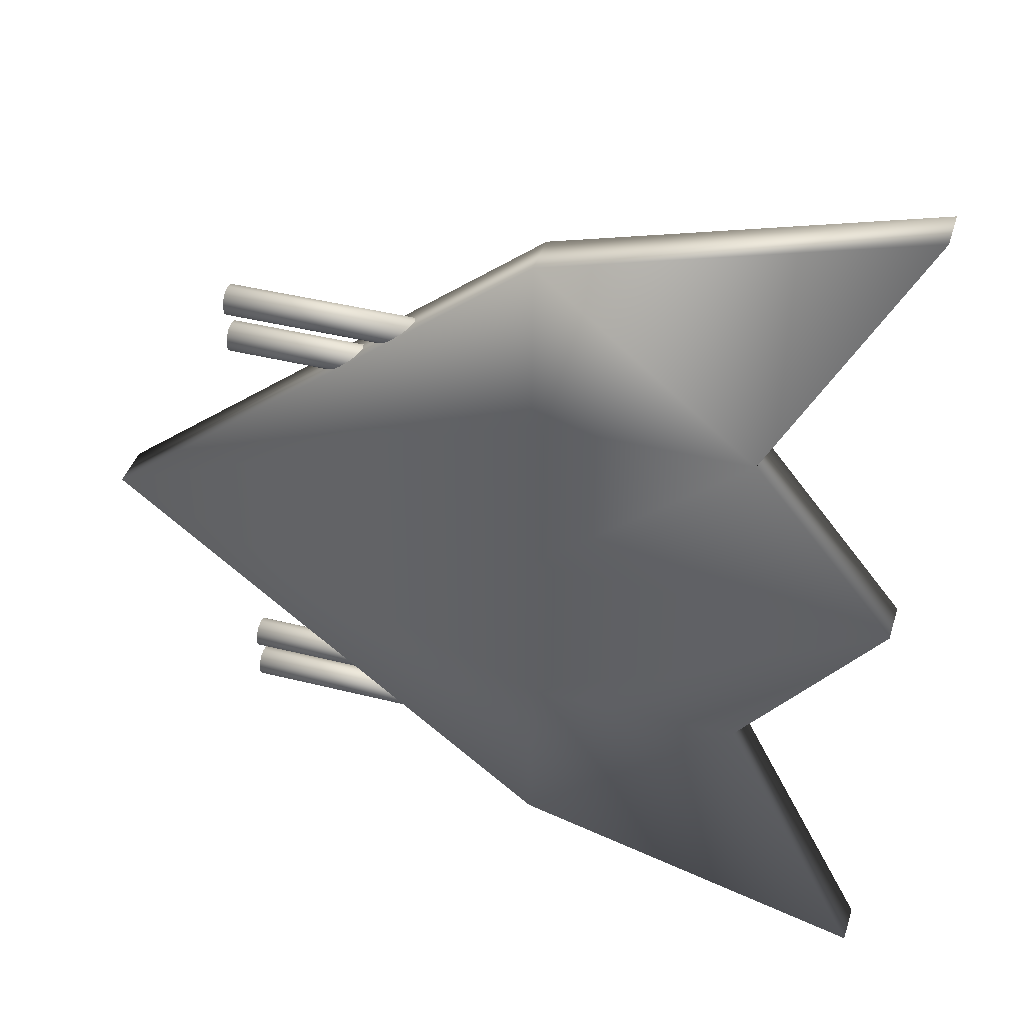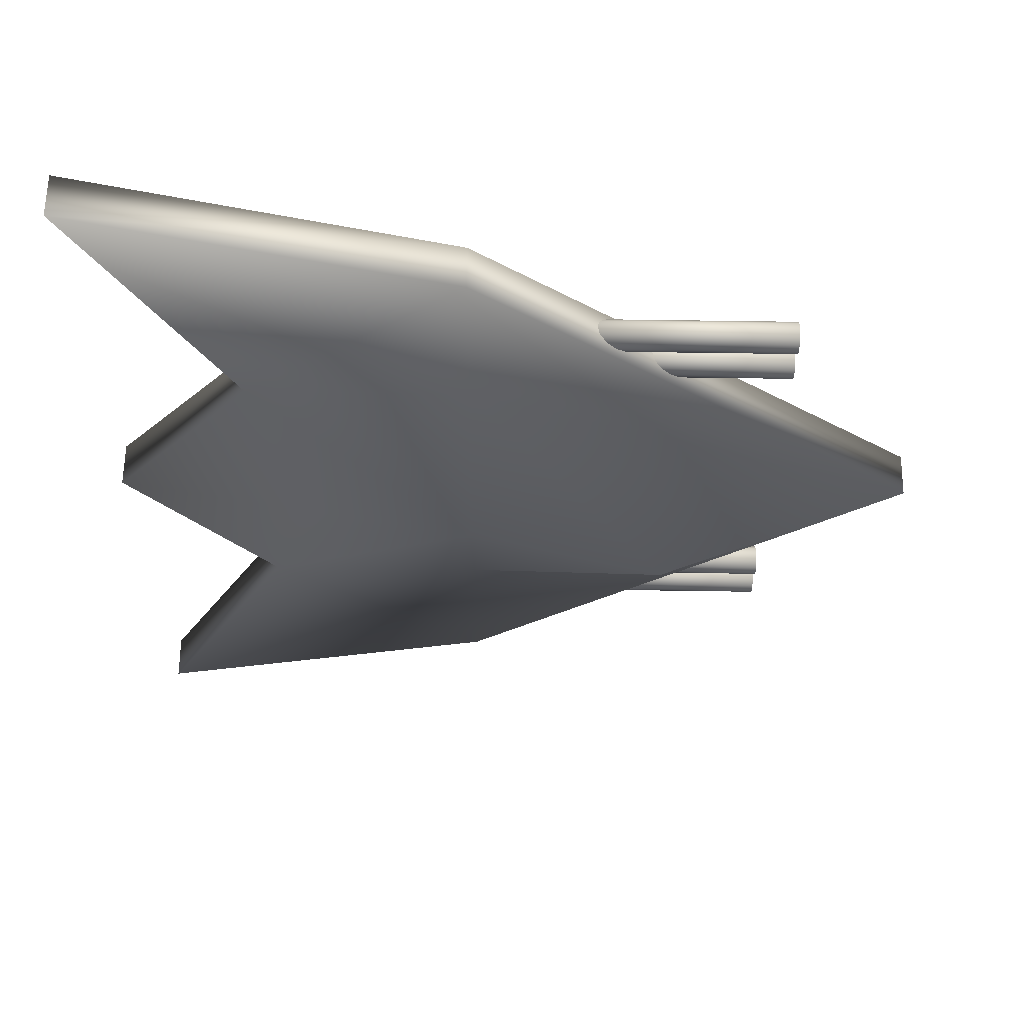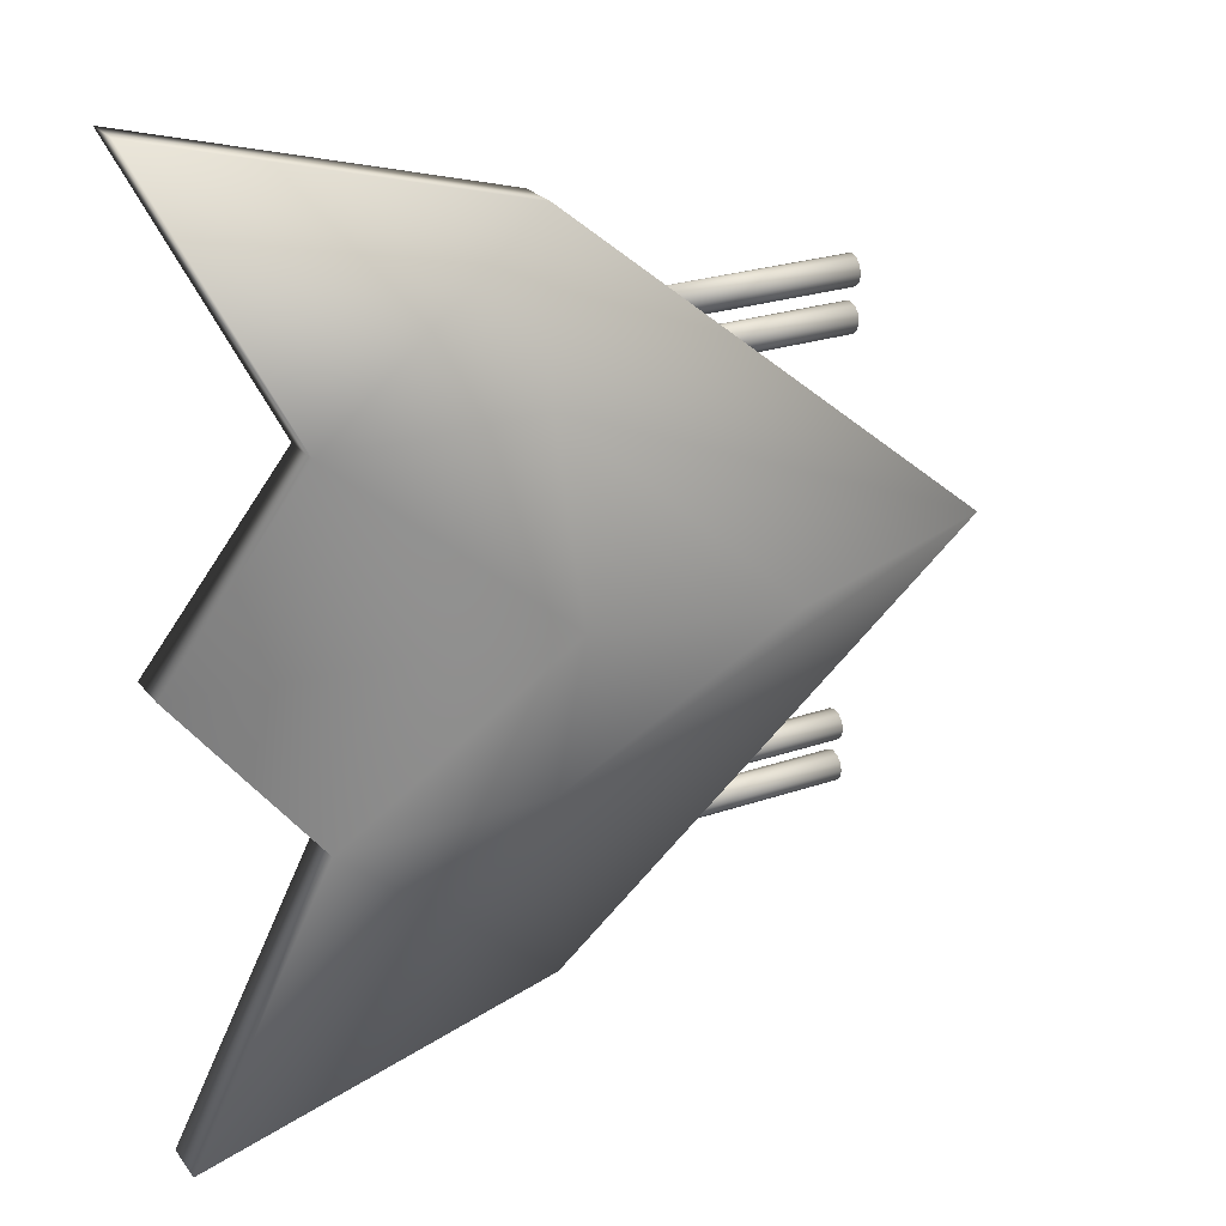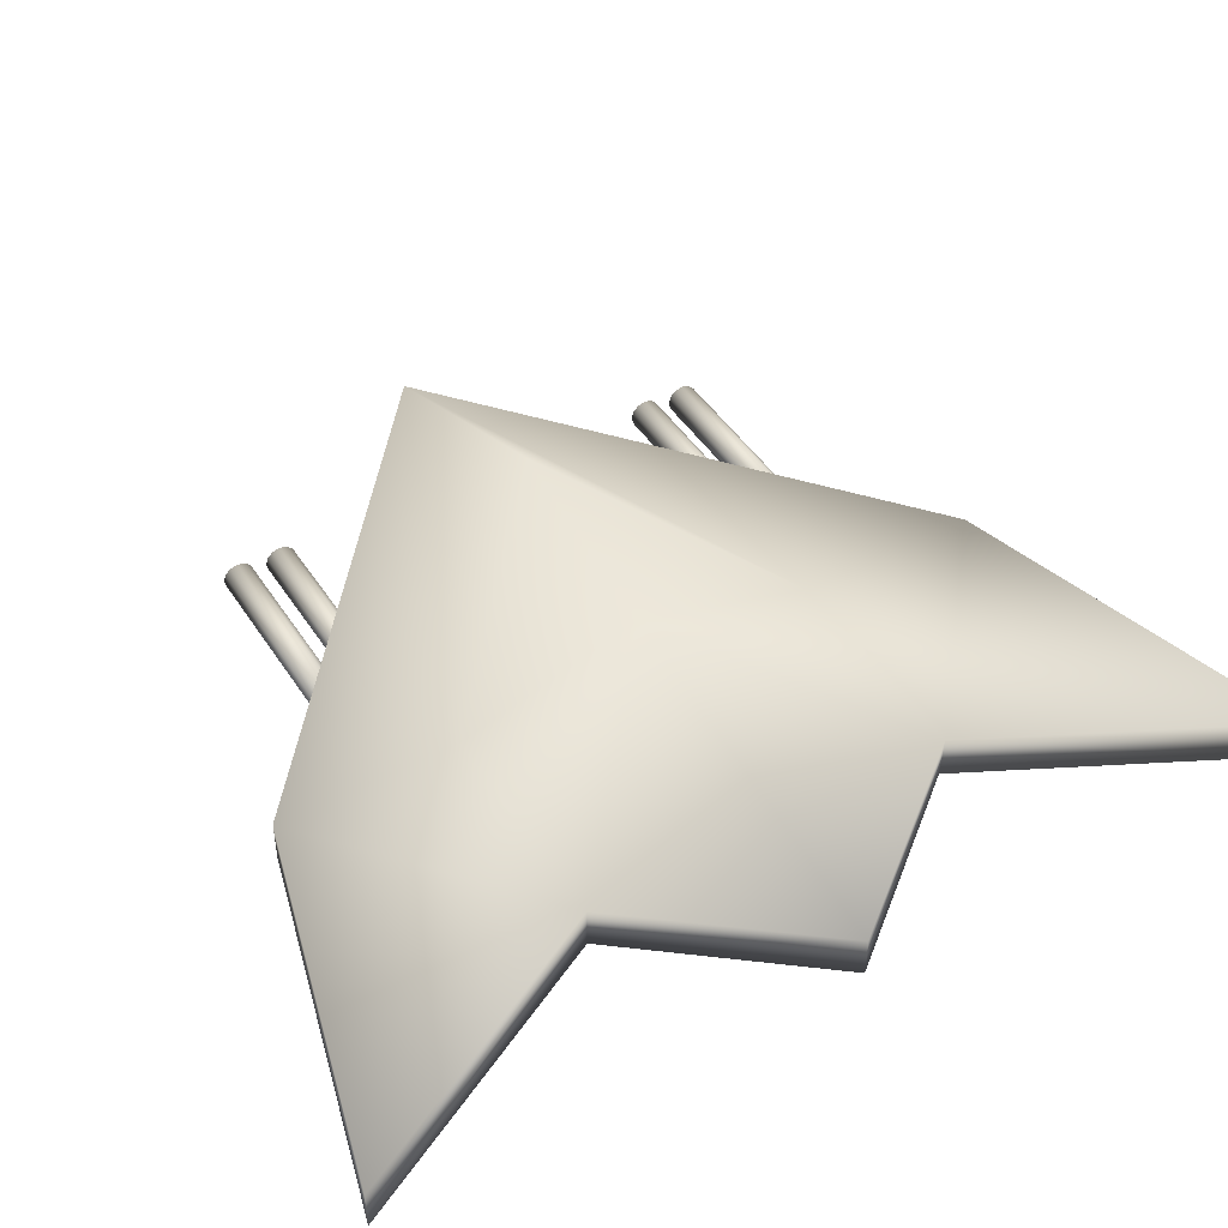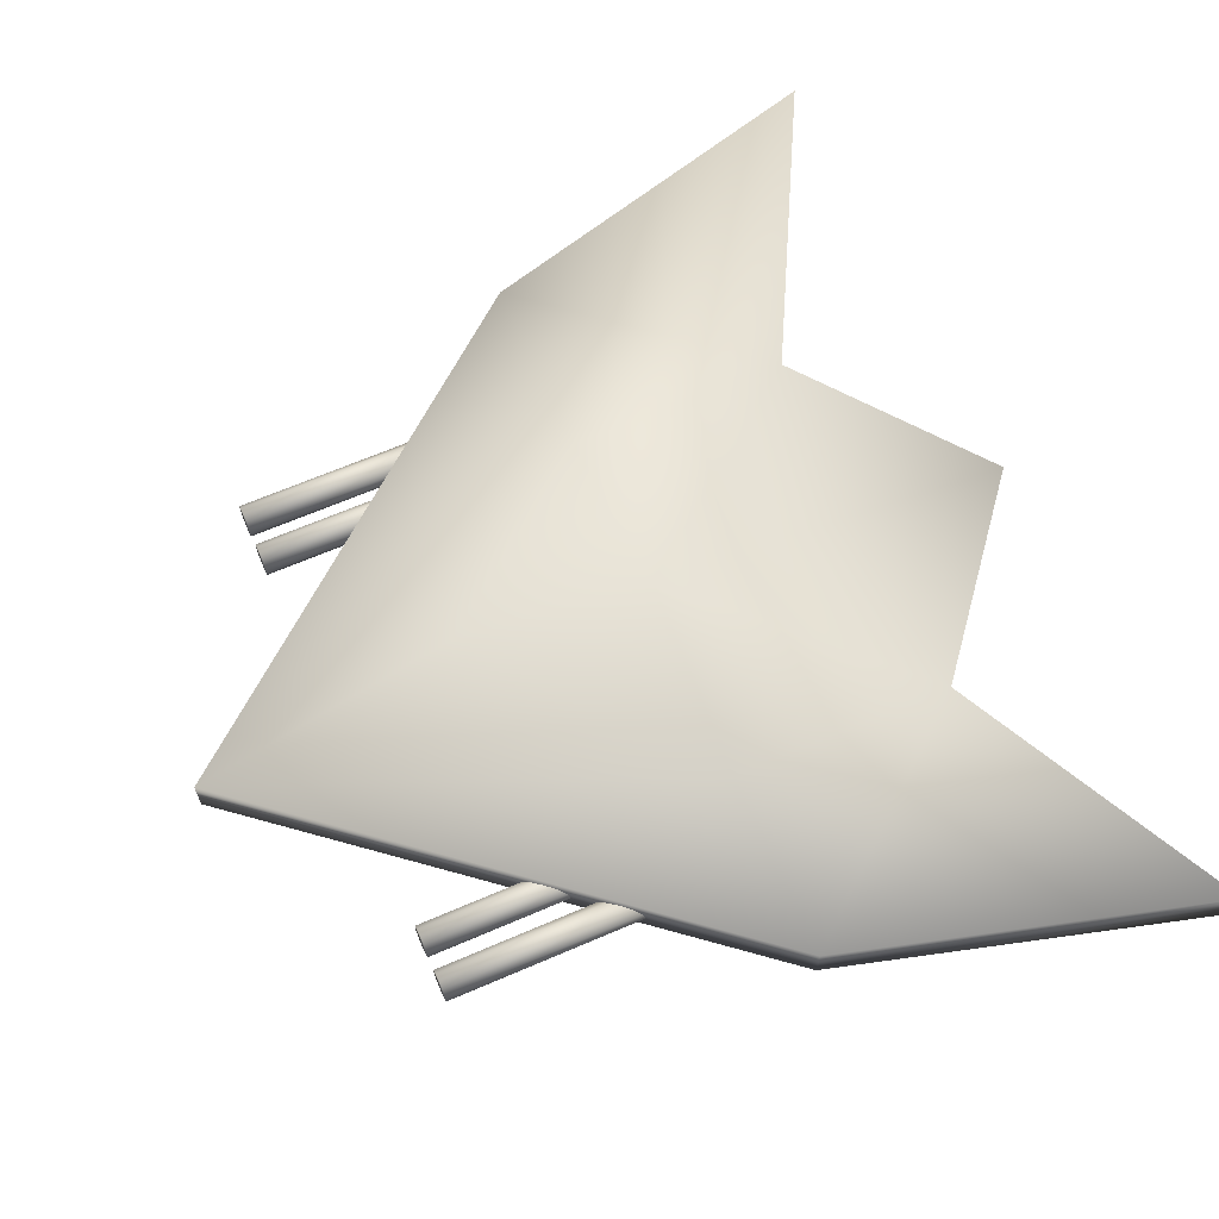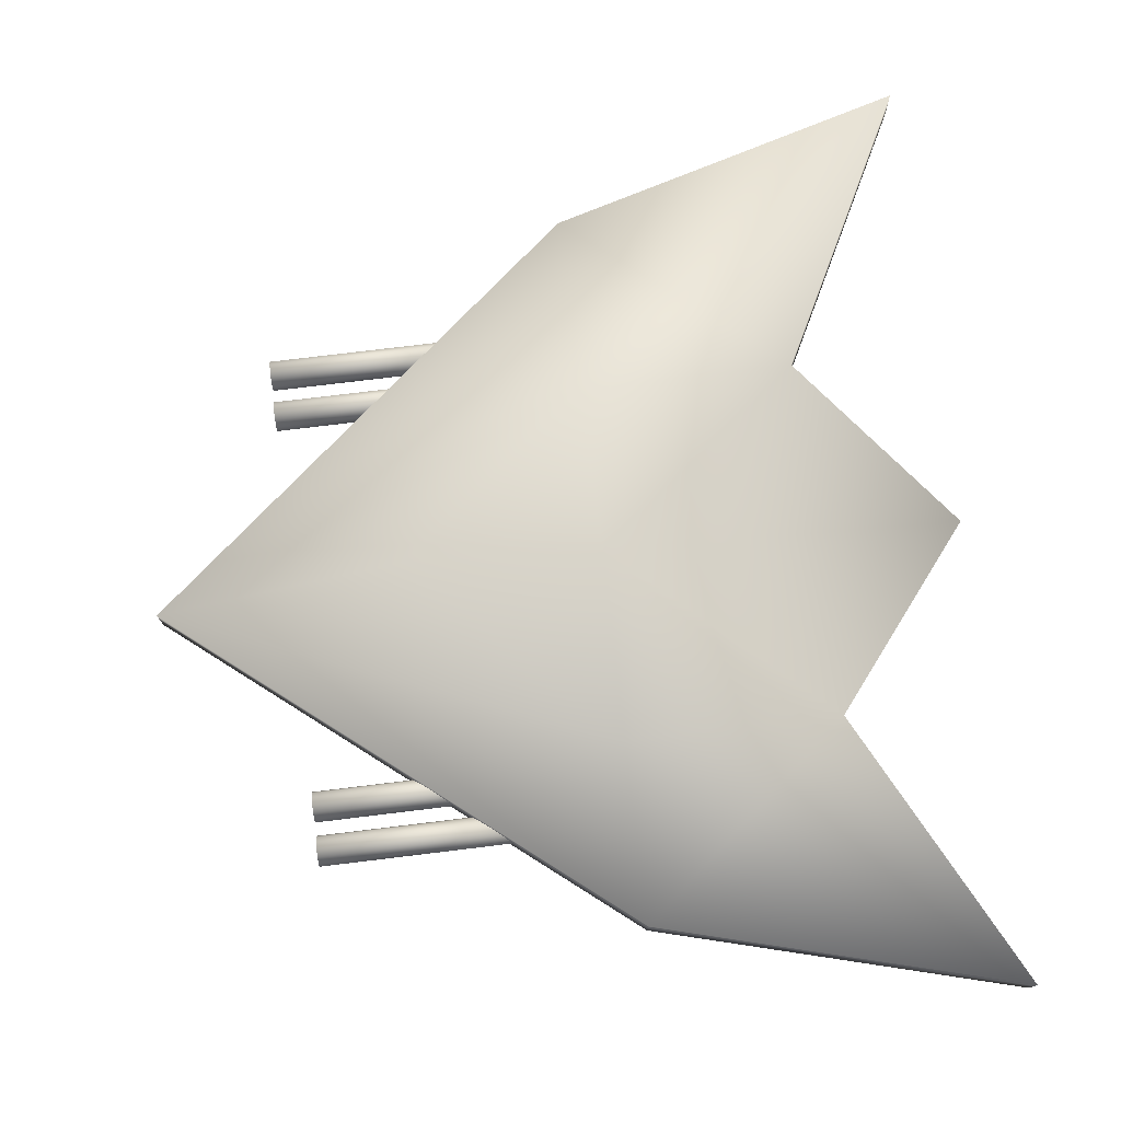
<metadata>
{"format":"obj","ext":"obj","renderer":"f3d","projection":"perspective","resolution":1024,"background":"white","views":[{"elev":41.5,"azim":17.0,"up":"+Z"},{"elev":60.9,"azim":-179.1,"up":"+Z"},{"elev":25.0,"azim":150.8,"up":"+Z"},{"elev":45.7,"azim":58.9,"up":"+Y"},{"elev":65.8,"azim":-23.4,"up":"+Y"},{"elev":76.2,"azim":-6.9,"up":"+Y"}]}
</metadata>
<code>
g pPlane3 Mesh
v 0.6292 -0.0434 0.7219
v 0.4031 -0.0434 0.284
v 0.06461 -0.0434 0.284
v 0.06461 -0.0434 0.5663
v 0.6292 -0.0434 0.001651
v 0.06461 0.04424 0.001651
v 0.4031 -0.0434 -0.284
v 0.06461 -0.0434 -0.284
v 0.6292 -0.0434 -0.7219
v 0.06461 -0.0434 -0.5663
v -0.6292 -0.0434 0.001651
v -0.2356 0.1109 0.001651
v 0.6292 -0.1109 0.7219
v 0.06461 -0.1109 0.5663
v 0.06461 -0.1109 0.284
v 0.4031 -0.1109 0.284
v 0.06461 -0.1109 0.001651
v 0.6292 -0.1109 0.001651
v 0.06461 -0.1109 -0.2807
v 0.4031 -0.1109 -0.2807
v 0.06461 -0.1109 -0.563
v 0.6292 -0.1109 -0.7186
v -0.6292 -0.1109 0.001651
v -0.4201 -0.07128 0.3686
v -0.4201 -0.06259 0.3773
v -0.1224 -0.06259 0.3773
v -0.1224 -0.07128 0.3686
v -0.4201 -0.05941 0.3892
v -0.1224 -0.05941 0.3892
v -0.4201 -0.06259 0.4011
v -0.1224 -0.06259 0.4011
v -0.4201 -0.07128 0.4098
v -0.1224 -0.07128 0.4098
v -0.4201 -0.08316 0.4129
v -0.1224 -0.08316 0.4129
v -0.4201 -0.09503 0.4098
v -0.1224 -0.09503 0.4098
v -0.4201 -0.1037 0.4011
v -0.1224 -0.1037 0.4011
v -0.4201 -0.1069 0.3892
v -0.1224 -0.1069 0.3892
v -0.4201 -0.1037 0.3773
v -0.1224 -0.1037 0.3773
v -0.4201 -0.09503 0.3686
v -0.1224 -0.09503 0.3686
v -0.4201 -0.08316 0.3654
v -0.1224 -0.08316 0.3654
v -0.4201 -0.08316 0.3892
v -0.1224 -0.08316 0.3892
v -0.4201 -0.07128 0.3005
v -0.4201 -0.06259 0.3092
v -0.1224 -0.06259 0.3092
v -0.1224 -0.07128 0.3005
v -0.4201 -0.05941 0.3211
v -0.1224 -0.05941 0.3211
v -0.4201 -0.06259 0.333
v -0.1224 -0.06259 0.333
v -0.4201 -0.07128 0.3417
v -0.1224 -0.07128 0.3417
v -0.4201 -0.08316 0.3448
v -0.1224 -0.08316 0.3448
v -0.4201 -0.09503 0.3417
v -0.1224 -0.09503 0.3417
v -0.4201 -0.1037 0.333
v -0.1224 -0.1037 0.333
v -0.4201 -0.1069 0.3211
v -0.1224 -0.1069 0.3211
v -0.4201 -0.1037 0.3092
v -0.1224 -0.1037 0.3092
v -0.4201 -0.09503 0.3005
v -0.1224 -0.09503 0.3005
v -0.4201 -0.08316 0.2973
v -0.1224 -0.08316 0.2973
v -0.4201 -0.08316 0.3211
v -0.1224 -0.08316 0.3211
v -0.4201 -0.07128 -0.398
v -0.4201 -0.06259 -0.3893
v -0.1224 -0.06259 -0.3893
v -0.1224 -0.07128 -0.398
v -0.4201 -0.05941 -0.3774
v -0.1224 -0.05941 -0.3774
v -0.4201 -0.06259 -0.3655
v -0.1224 -0.06259 -0.3655
v -0.4201 -0.07128 -0.3569
v -0.1224 -0.07128 -0.3569
v -0.4201 -0.08316 -0.3537
v -0.1224 -0.08316 -0.3537
v -0.4201 -0.09503 -0.3569
v -0.1224 -0.09503 -0.3569
v -0.4201 -0.1037 -0.3655
v -0.1224 -0.1037 -0.3655
v -0.4201 -0.1069 -0.3774
v -0.1224 -0.1069 -0.3774
v -0.4201 -0.1037 -0.3893
v -0.1224 -0.1037 -0.3893
v -0.4201 -0.09503 -0.398
v -0.1224 -0.09503 -0.398
v -0.4201 -0.08316 -0.4012
v -0.1224 -0.08316 -0.4012
v -0.4201 -0.08316 -0.3774
v -0.1224 -0.08316 -0.3774
v -0.4201 -0.07128 -0.3299
v -0.4201 -0.06259 -0.3212
v -0.1224 -0.06259 -0.3212
v -0.1224 -0.07128 -0.3299
v -0.4201 -0.05941 -0.3093
v -0.1224 -0.05941 -0.3093
v -0.4201 -0.06259 -0.2974
v -0.1224 -0.06259 -0.2974
v -0.4201 -0.07128 -0.2888
v -0.1224 -0.07128 -0.2888
v -0.4201 -0.08316 -0.2856
v -0.1224 -0.08316 -0.2856
v -0.4201 -0.09503 -0.2888
v -0.1224 -0.09503 -0.2888
v -0.4201 -0.1037 -0.2974
v -0.1224 -0.1037 -0.2974
v -0.4201 -0.1069 -0.3093
v -0.1224 -0.1069 -0.3093
v -0.4201 -0.1037 -0.3212
v -0.1224 -0.1037 -0.3212
v -0.4201 -0.09503 -0.3299
v -0.1224 -0.09503 -0.3299
v -0.4201 -0.08316 -0.3331
v -0.1224 -0.08316 -0.3331
v -0.4201 -0.08316 -0.3093
v -0.1224 -0.08316 -0.3093
f 1 2 4
f 2 3 4
f 2 5 6
f 2 6 3
f 5 7 6
f 7 8 6
f 7 9 10
f 7 10 8
f 4 3 11
f 3 6 12
f 12 8 11
f 8 10 11
f 13 14 16
f 14 15 16
f 16 15 17
f 16 17 18
f 18 17 19
f 18 19 20
f 20 19 21
f 20 21 22
f 14 23 15
f 15 23 17
f 17 23 19
f 19 23 21
f 13 16 2
f 13 2 1
f 14 13 1
f 14 1 4
f 16 18 5
f 16 5 2
f 18 20 5
f 20 7 5
f 20 22 7
f 22 9 7
f 22 21 10
f 22 10 9
f 23 14 4
f 23 4 11
f 21 23 10
f 23 11 10
f 3 12 11
f 6 8 12
f 24 25 26
f 24 26 27
f 25 28 29
f 25 29 26
f 28 30 31
f 28 31 29
f 30 32 33
f 30 33 31
f 32 34 35
f 32 35 33
f 34 36 37
f 34 37 35
f 36 38 39
f 36 39 37
f 38 40 41
f 38 41 39
f 40 42 43
f 40 43 41
f 42 44 45
f 42 45 43
f 44 46 47
f 44 47 45
f 46 24 27
f 46 27 47
f 25 24 48
f 28 25 48
f 30 28 48
f 32 30 48
f 34 32 48
f 36 34 48
f 38 36 48
f 40 38 48
f 42 40 48
f 44 42 48
f 46 44 48
f 24 46 48
f 27 26 49
f 26 29 49
f 29 31 49
f 31 33 49
f 33 35 49
f 35 37 49
f 37 39 49
f 39 41 49
f 41 43 49
f 43 45 49
f 45 47 49
f 47 27 49
f 50 51 52
f 50 52 53
f 51 54 55
f 51 55 52
f 54 56 57
f 54 57 55
f 56 58 59
f 56 59 57
f 58 60 61
f 58 61 59
f 60 62 63
f 60 63 61
f 62 64 65
f 62 65 63
f 64 66 67
f 64 67 65
f 66 68 69
f 66 69 67
f 68 70 71
f 68 71 69
f 70 72 73
f 70 73 71
f 72 50 53
f 72 53 73
f 51 50 74
f 54 51 74
f 56 54 74
f 58 56 74
f 60 58 74
f 62 60 74
f 64 62 74
f 66 64 74
f 68 66 74
f 70 68 74
f 72 70 74
f 50 72 74
f 53 52 75
f 52 55 75
f 55 57 75
f 57 59 75
f 59 61 75
f 61 63 75
f 63 65 75
f 65 67 75
f 67 69 75
f 69 71 75
f 71 73 75
f 73 53 75
f 76 77 78
f 76 78 79
f 77 80 81
f 77 81 78
f 80 82 83
f 80 83 81
f 82 84 85
f 82 85 83
f 84 86 87
f 84 87 85
f 86 88 89
f 86 89 87
f 88 90 91
f 88 91 89
f 90 92 93
f 90 93 91
f 92 94 95
f 92 95 93
f 94 96 97
f 94 97 95
f 96 98 99
f 96 99 97
f 98 76 79
f 98 79 99
f 77 76 100
f 80 77 100
f 82 80 100
f 84 82 100
f 86 84 100
f 88 86 100
f 90 88 100
f 92 90 100
f 94 92 100
f 96 94 100
f 98 96 100
f 76 98 100
f 79 78 101
f 78 81 101
f 81 83 101
f 83 85 101
f 85 87 101
f 87 89 101
f 89 91 101
f 91 93 101
f 93 95 101
f 95 97 101
f 97 99 101
f 99 79 101
f 102 103 104
f 102 104 105
f 103 106 107
f 103 107 104
f 106 108 109
f 106 109 107
f 108 110 111
f 108 111 109
f 110 112 113
f 110 113 111
f 112 114 115
f 112 115 113
f 114 116 117
f 114 117 115
f 116 118 119
f 116 119 117
f 118 120 121
f 118 121 119
f 120 122 123
f 120 123 121
f 122 124 125
f 122 125 123
f 124 102 105
f 124 105 125
f 103 102 126
f 106 103 126
f 108 106 126
f 110 108 126
f 112 110 126
f 114 112 126
f 116 114 126
f 118 116 126
f 120 118 126
f 122 120 126
f 124 122 126
f 102 124 126
f 105 104 127
f 104 107 127
f 107 109 127
f 109 111 127
f 111 113 127
f 113 115 127
f 115 117 127
f 117 119 127
f 119 121 127
f 121 123 127
f 123 125 127
f 125 105 127

</code>
